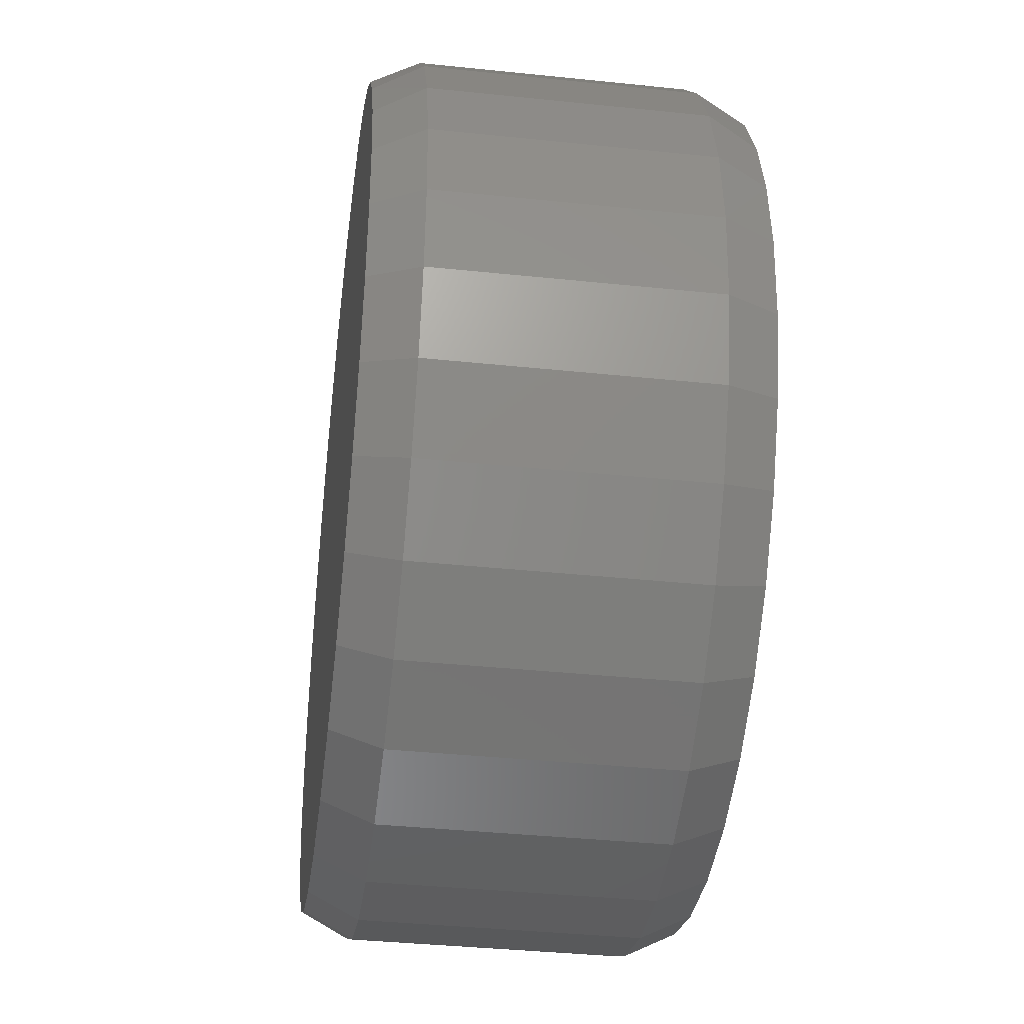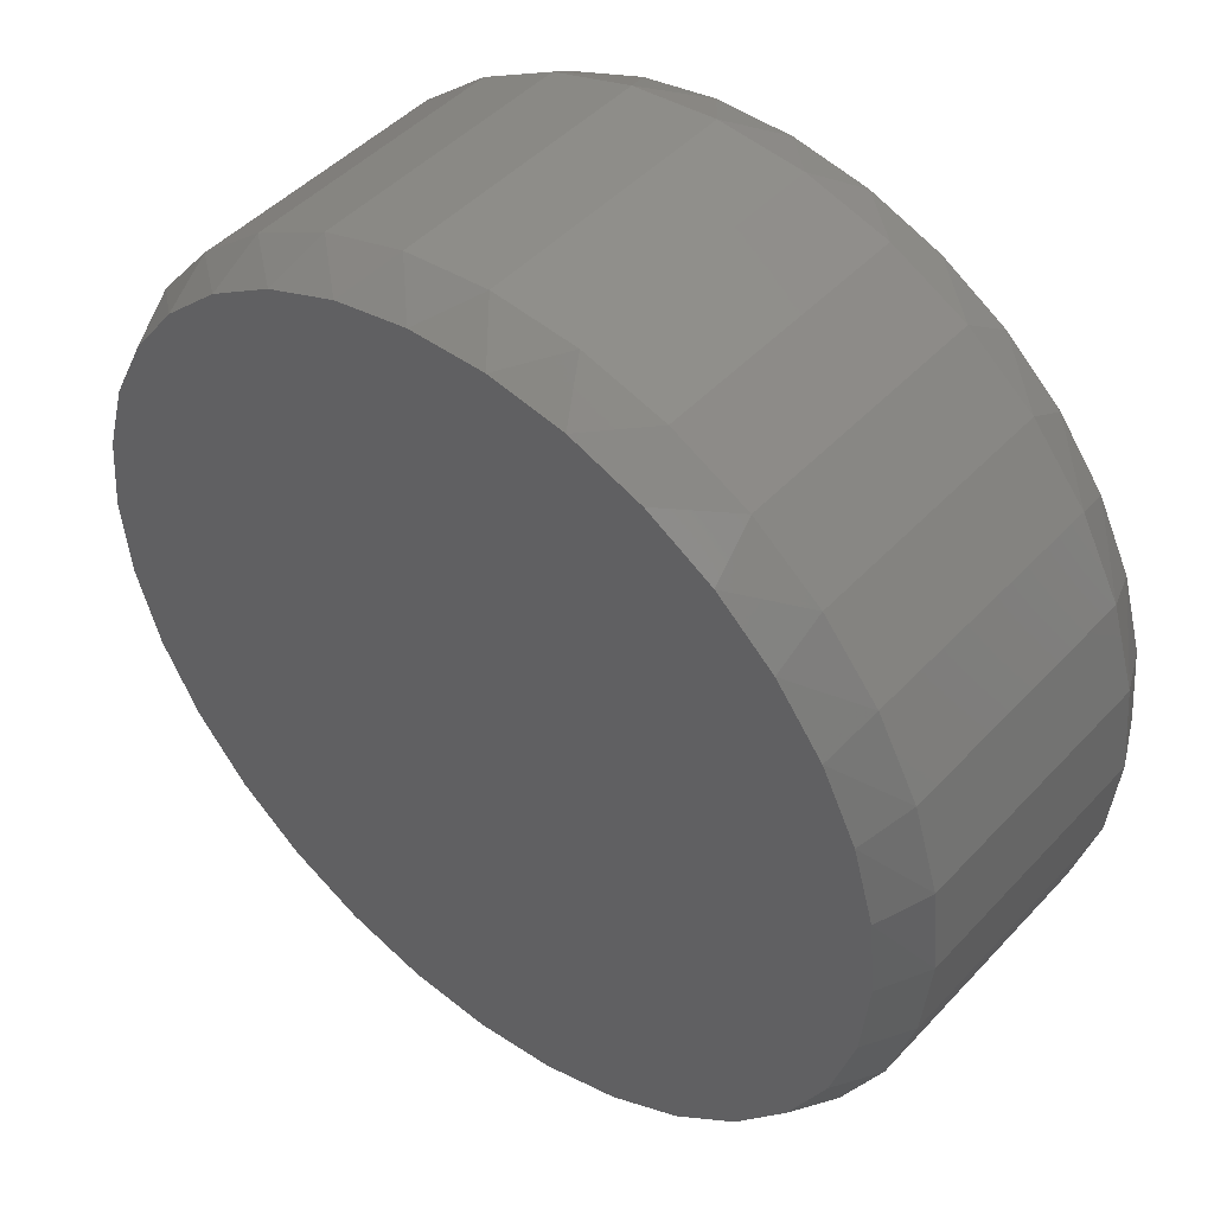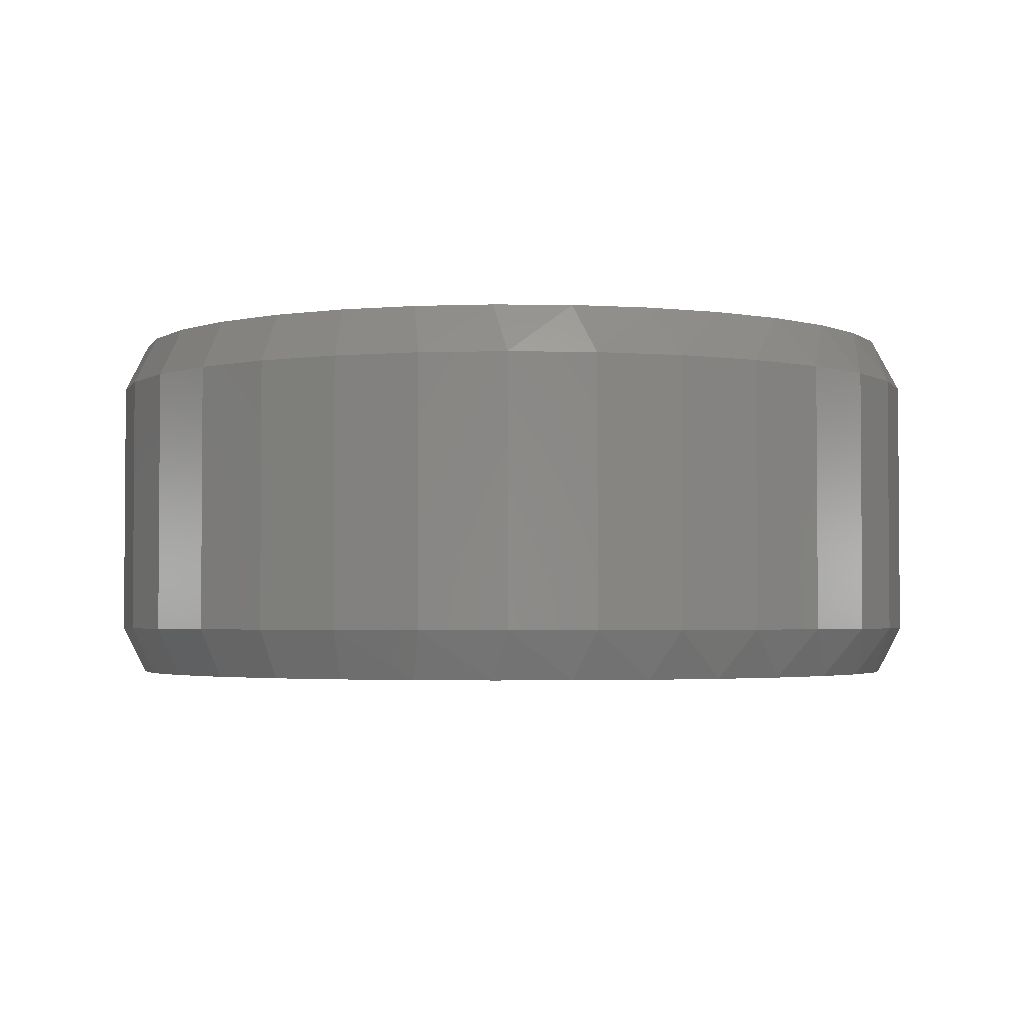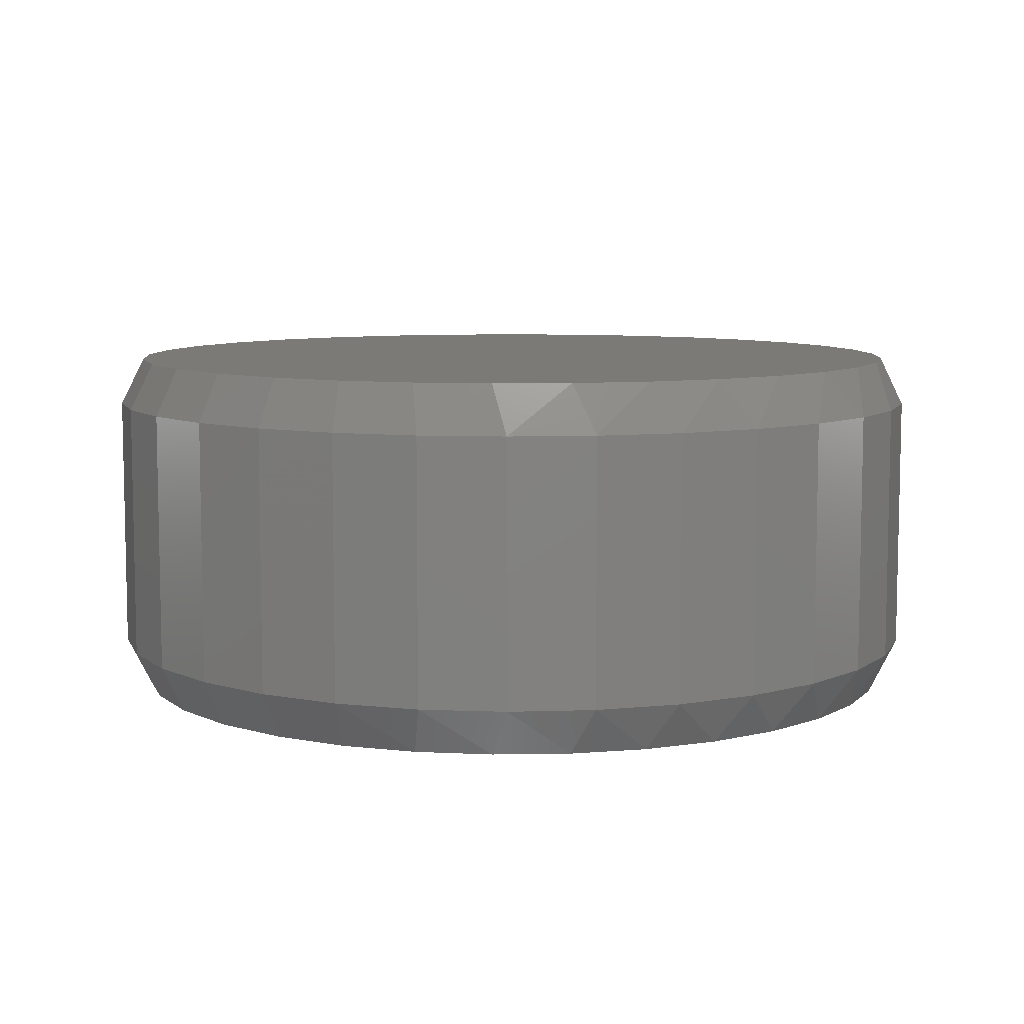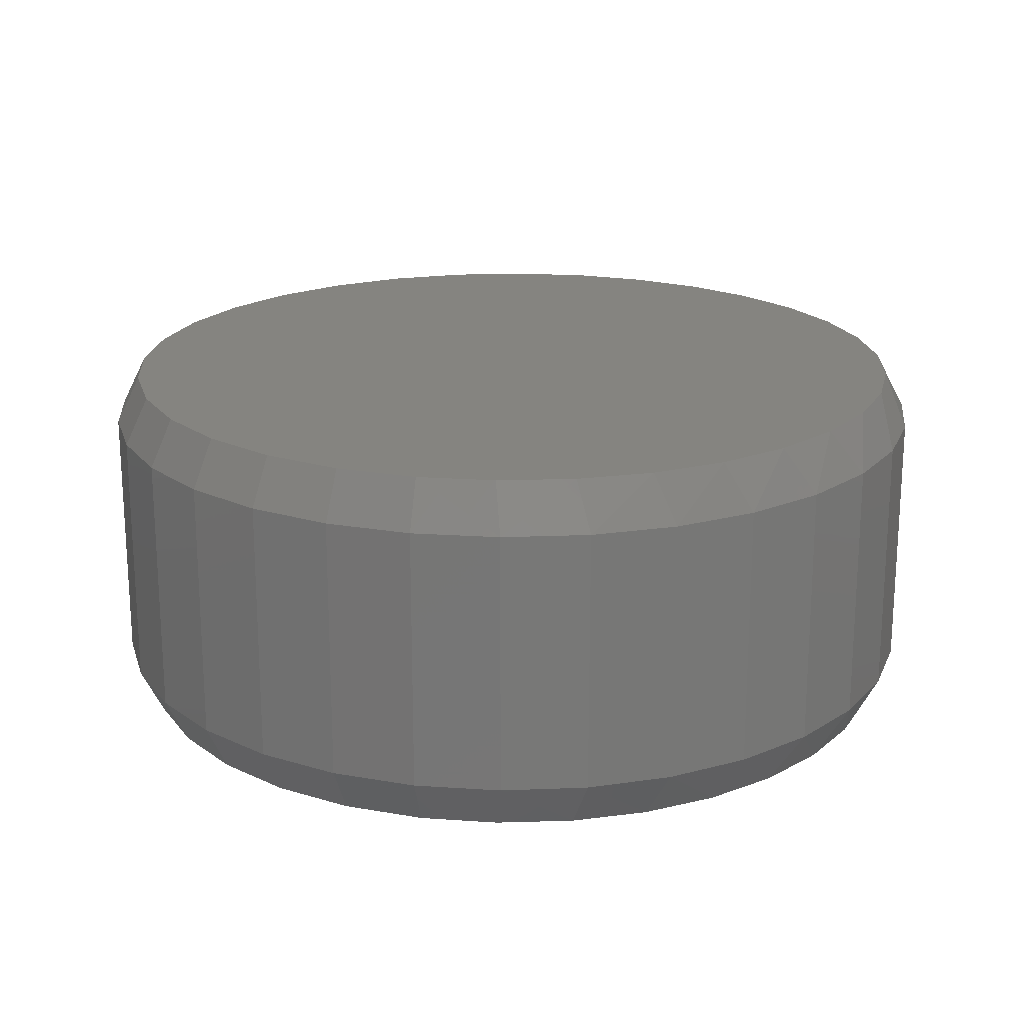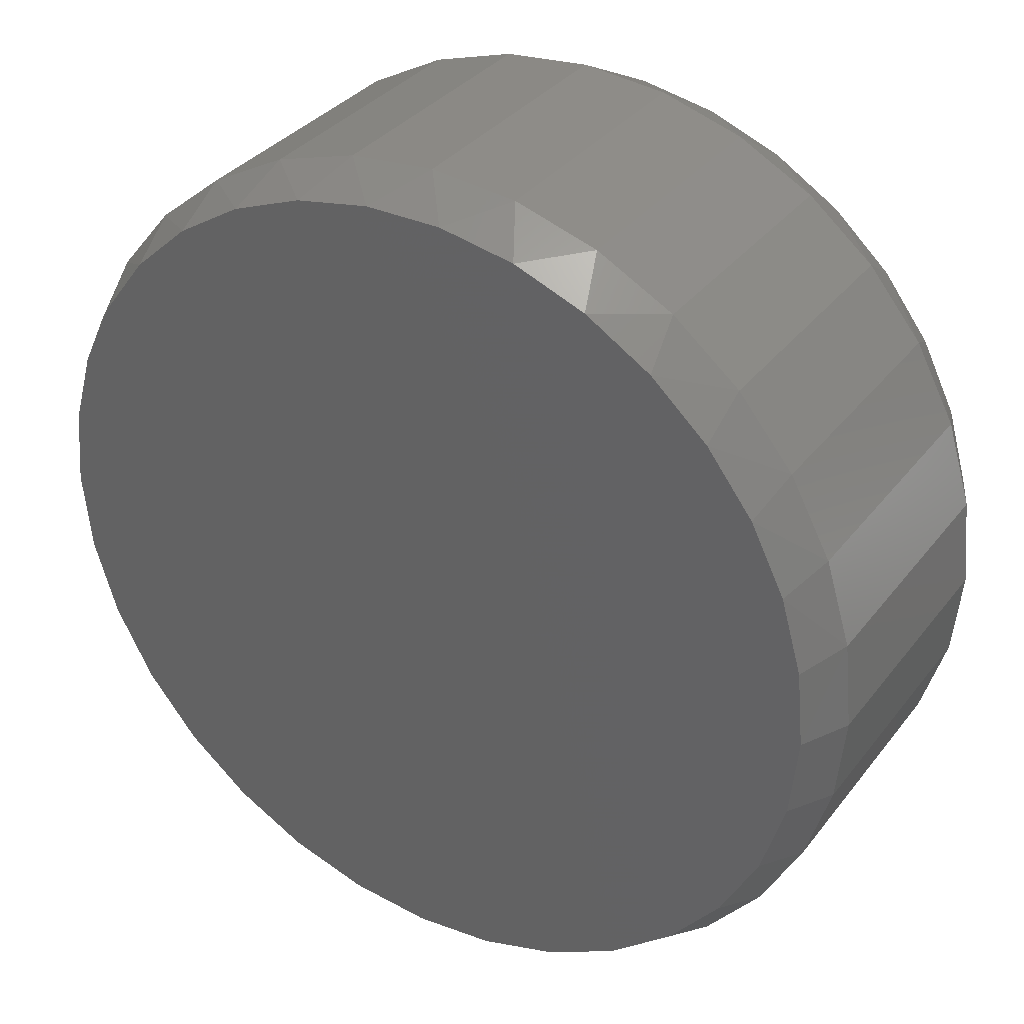
<metadata>
{"format":"stl","ext":"stl","renderer":"f3d","projection":"perspective","resolution":1024,"background":"white","views":[{"elev":-38.5,"azim":-97.5,"up":"+Y"},{"elev":46.3,"azim":-140.1,"up":"+Y"},{"elev":-2.7,"azim":124.3,"up":"+Z"},{"elev":7.9,"azim":124.4,"up":"+Z"},{"elev":19.8,"azim":102.7,"up":"+Z"},{"elev":33.9,"azim":31.8,"up":"+Y"}]}
</metadata>
<code>
# stl→obj: 130 verts, 256 faces
v 0.5289 -3.48e-17 0.01562
v 0.5289 -3.48e-17 0.1016
v 0.5262 -0.02772 0.01562
v 0.5262 -0.02772 0.1016
v 0.5181 -0.05438 0.01562
v 0.5181 -0.05438 0.1016
v 0.505 -0.07895 0.01562
v 0.505 -0.07895 0.1016
v 0.4873 -0.1005 0.01562
v 0.4873 -0.1005 0.1016
v 0.4658 -0.1182 0.01562
v 0.4658 -0.1182 0.1016
v 0.4412 -0.1313 0.01562
v 0.4412 -0.1313 0.1016
v 0.4146 -0.1394 0.01562
v 0.4146 -0.1394 0.1016
v 0.3868 -0.1421 0.01562
v 0.3868 -0.1421 0.1016
v 0.3591 -0.1394 0.01562
v 0.3591 -0.1394 0.1016
v 0.3325 -0.1313 0.01562
v 0.3325 -0.1313 0.1016
v 0.3079 -0.1182 0.01562
v 0.3079 -0.1182 0.1016
v 0.2864 -0.1005 0.01562
v 0.2864 -0.1005 0.1016
v 0.2687 -0.07895 0.01562
v 0.2687 -0.07895 0.1016
v 0.2556 -0.05438 0.01562
v 0.2556 -0.05438 0.1016
v 0.2475 -0.02772 0.01562
v 0.2475 -0.02772 0.1016
v 0.2447 1.74e-17 0.01562
v 0.2447 1.74e-17 0.1016
v 0.2475 0.02772 0.01562
v 0.2475 0.02772 0.1016
v 0.2556 0.05438 0.01562
v 0.2556 0.05438 0.1016
v 0.2687 0.07895 0.01562
v 0.2687 0.07895 0.1016
v 0.2864 0.1005 0.01562
v 0.2864 0.1005 0.1016
v 0.3079 0.1182 0.01562
v 0.3079 0.1182 0.1016
v 0.3325 0.1313 0.01562
v 0.3325 0.1313 0.1016
v 0.3591 0.1394 0.01562
v 0.3591 0.1394 0.1016
v 0.3868 0.1421 0.01562
v 0.3868 0.1421 0.1016
v 0.4146 0.1394 0.01562
v 0.4146 0.1394 0.1016
v 0.4412 0.1313 0.01562
v 0.4412 0.1313 0.1016
v 0.4658 0.1182 0.01562
v 0.4658 0.1182 0.1016
v 0.4873 0.1005 0.01562
v 0.4873 0.1005 0.1016
v 0.505 0.07895 0.01562
v 0.505 0.07895 0.1016
v 0.5181 0.05438 0.01562
v 0.5181 0.05438 0.1016
v 0.5262 0.02772 0.01562
v 0.5262 0.02772 0.1016
v 0.3992 0.1337 0.1172
v 0.3745 0.1337 0.1172
v 0.3501 0.1292 0.1172
v 0.4236 0.1292 0.1172
v 0.327 0.1202 0.1172
v 0.4467 0.1202 0.1172
v 0.4382 -0.1241 0.1172
v 0.3606 -0.1317 0.1172
v 0.413 -0.1317 0.1172
v 0.3868 -0.1343 0.1172
v 0.4678 0.1072 0.1172
v 0.3059 0.1072 0.1172
v 0.4861 0.09047 0.1172
v 0.2876 0.09047 0.1172
v 0.501 0.0707 0.1172
v 0.2727 0.0707 0.1172
v 0.5121 0.04851 0.1172
v 0.2616 0.04851 0.1172
v 0.5188 0.02468 0.1172
v 0.2548 0.02468 0.1172
v 0.5211 -2.771e-17 0.1172
v 0.2525 -7.442e-07 0.1172
v 0.5186 -0.0262 0.1172
v 0.2551 -0.0262 0.1172
v 0.5109 -0.05139 0.1172
v 0.2628 -0.05139 0.1172
v 0.4985 -0.07461 0.1172
v 0.2752 -0.07461 0.1172
v 0.4818 -0.09496 0.1172
v 0.2919 -0.09496 0.1172
v 0.4615 -0.1117 0.1172
v 0.3122 -0.1117 0.1172
v 0.3355 -0.1241 0.1172
v 0.3501 0.1292 0
v 0.3745 0.1337 0
v 0.3992 0.1337 0
v 0.4236 0.1292 0
v 0.327 0.1202 0
v 0.4467 0.1202 0
v 0.413 -0.1317 0
v 0.3606 -0.1317 0
v 0.4382 -0.1241 0
v 0.3868 -0.1343 0
v 0.3355 -0.1241 0
v 0.3122 -0.1117 0
v 0.4615 -0.1117 0
v 0.2919 -0.09496 0
v 0.4818 -0.09496 0
v 0.2752 -0.07461 0
v 0.4985 -0.07461 0
v 0.2628 -0.05139 0
v 0.5109 -0.05139 0
v 0.2551 -0.0262 0
v 0.5186 -0.0262 0
v 0.2525 -7.442e-07 0
v 0.5211 -2.771e-17 0
v 0.2548 0.02468 0
v 0.5188 0.02468 0
v 0.2616 0.04851 0
v 0.5121 0.04851 0
v 0.2727 0.0707 0
v 0.501 0.0707 0
v 0.2876 0.09047 0
v 0.4861 0.09047 0
v 0.3059 0.1072 0
v 0.4678 0.1072 0
f 1 2 3
f 3 2 4
f 3 4 5
f 5 4 6
f 5 6 7
f 7 6 8
f 7 8 9
f 9 8 10
f 9 10 11
f 11 10 12
f 11 12 13
f 13 12 14
f 13 14 15
f 15 14 16
f 15 16 17
f 17 16 18
f 17 18 19
f 19 18 20
f 19 20 21
f 21 20 22
f 21 22 23
f 23 22 24
f 23 24 25
f 25 24 26
f 25 26 27
f 27 26 28
f 27 28 29
f 29 28 30
f 29 30 31
f 31 30 32
f 31 32 33
f 33 32 34
f 33 34 35
f 35 34 36
f 35 36 37
f 37 36 38
f 37 38 39
f 39 38 40
f 39 40 41
f 41 40 42
f 41 42 43
f 43 42 44
f 43 44 45
f 45 44 46
f 45 46 47
f 47 46 48
f 47 48 49
f 49 48 50
f 49 50 51
f 51 50 52
f 51 52 53
f 53 52 54
f 53 54 55
f 55 54 56
f 55 56 57
f 57 56 58
f 57 58 59
f 59 58 60
f 59 60 61
f 61 60 62
f 61 62 63
f 63 62 64
f 63 64 1
f 1 64 2
f 65 66 67
f 65 67 68
f 68 67 69
f 68 69 70
f 71 72 73
f 73 72 74
f 70 69 75
f 75 69 76
f 75 76 77
f 77 76 78
f 77 78 79
f 79 78 80
f 79 80 81
f 81 80 82
f 81 82 83
f 83 82 84
f 83 84 85
f 85 84 86
f 85 86 87
f 87 86 88
f 87 88 89
f 89 88 90
f 89 90 91
f 91 90 92
f 91 92 93
f 93 92 94
f 93 94 95
f 95 94 96
f 95 96 71
f 71 96 97
f 71 97 72
f 18 72 20
f 20 72 97
f 20 97 22
f 22 97 96
f 22 96 24
f 24 96 94
f 24 94 26
f 26 94 92
f 26 92 28
f 28 92 90
f 28 90 30
f 30 90 88
f 30 88 32
f 32 88 86
f 32 86 34
f 72 18 74
f 74 18 16
f 74 16 73
f 73 16 14
f 73 14 71
f 71 14 12
f 71 12 95
f 95 12 10
f 95 10 93
f 93 10 8
f 93 8 91
f 91 8 6
f 91 6 89
f 89 6 4
f 89 4 87
f 87 4 2
f 87 2 85
f 64 62 81
f 62 60 79
f 81 62 79
f 60 58 77
f 79 60 77
f 58 56 75
f 77 58 75
f 56 54 70
f 75 56 70
f 54 52 68
f 70 54 68
f 52 50 65
f 68 52 65
f 67 66 48
f 66 50 48
f 65 50 66
f 69 67 46
f 67 48 46
f 76 69 44
f 69 46 44
f 78 76 42
f 76 44 42
f 80 78 40
f 78 42 40
f 38 82 80
f 80 40 38
f 82 38 36
f 82 36 84
f 84 36 34
f 84 34 86
f 81 83 64
f 64 83 85
f 64 85 2
f 98 99 100
f 101 98 100
f 102 98 101
f 103 102 101
f 104 105 106
f 107 105 104
f 105 108 106
f 106 108 109
f 106 109 110
f 110 109 111
f 110 111 112
f 112 111 113
f 112 113 114
f 114 113 115
f 114 115 116
f 116 115 117
f 116 117 118
f 118 117 119
f 118 119 120
f 120 119 121
f 120 121 122
f 122 121 123
f 122 123 124
f 124 123 125
f 124 125 126
f 126 125 127
f 126 127 128
f 128 127 129
f 128 129 130
f 130 129 102
f 130 102 103
f 120 1 118
f 118 1 3
f 118 3 116
f 116 3 5
f 116 5 114
f 114 5 7
f 114 7 112
f 112 7 9
f 112 9 110
f 110 9 11
f 110 11 106
f 106 11 13
f 106 13 104
f 104 13 15
f 104 15 107
f 107 15 17
f 107 17 105
f 105 17 19
f 105 19 108
f 108 19 21
f 108 21 109
f 109 21 23
f 109 23 111
f 111 23 25
f 111 25 113
f 113 25 27
f 113 27 115
f 115 27 29
f 115 29 117
f 117 29 31
f 117 31 119
f 119 31 33
f 124 61 63
f 126 59 61
f 126 61 124
f 128 57 59
f 128 59 126
f 130 55 57
f 130 57 128
f 103 53 55
f 103 55 130
f 101 51 53
f 101 53 103
f 100 49 51
f 100 51 101
f 47 99 98
f 47 49 99
f 99 49 100
f 45 98 102
f 45 47 98
f 43 102 129
f 43 45 102
f 41 129 127
f 41 43 129
f 39 127 125
f 39 41 127
f 125 123 37
f 37 39 125
f 35 37 123
f 1 120 63
f 63 120 122
f 63 122 124
f 119 33 121
f 121 33 35
f 121 35 123

</code>
